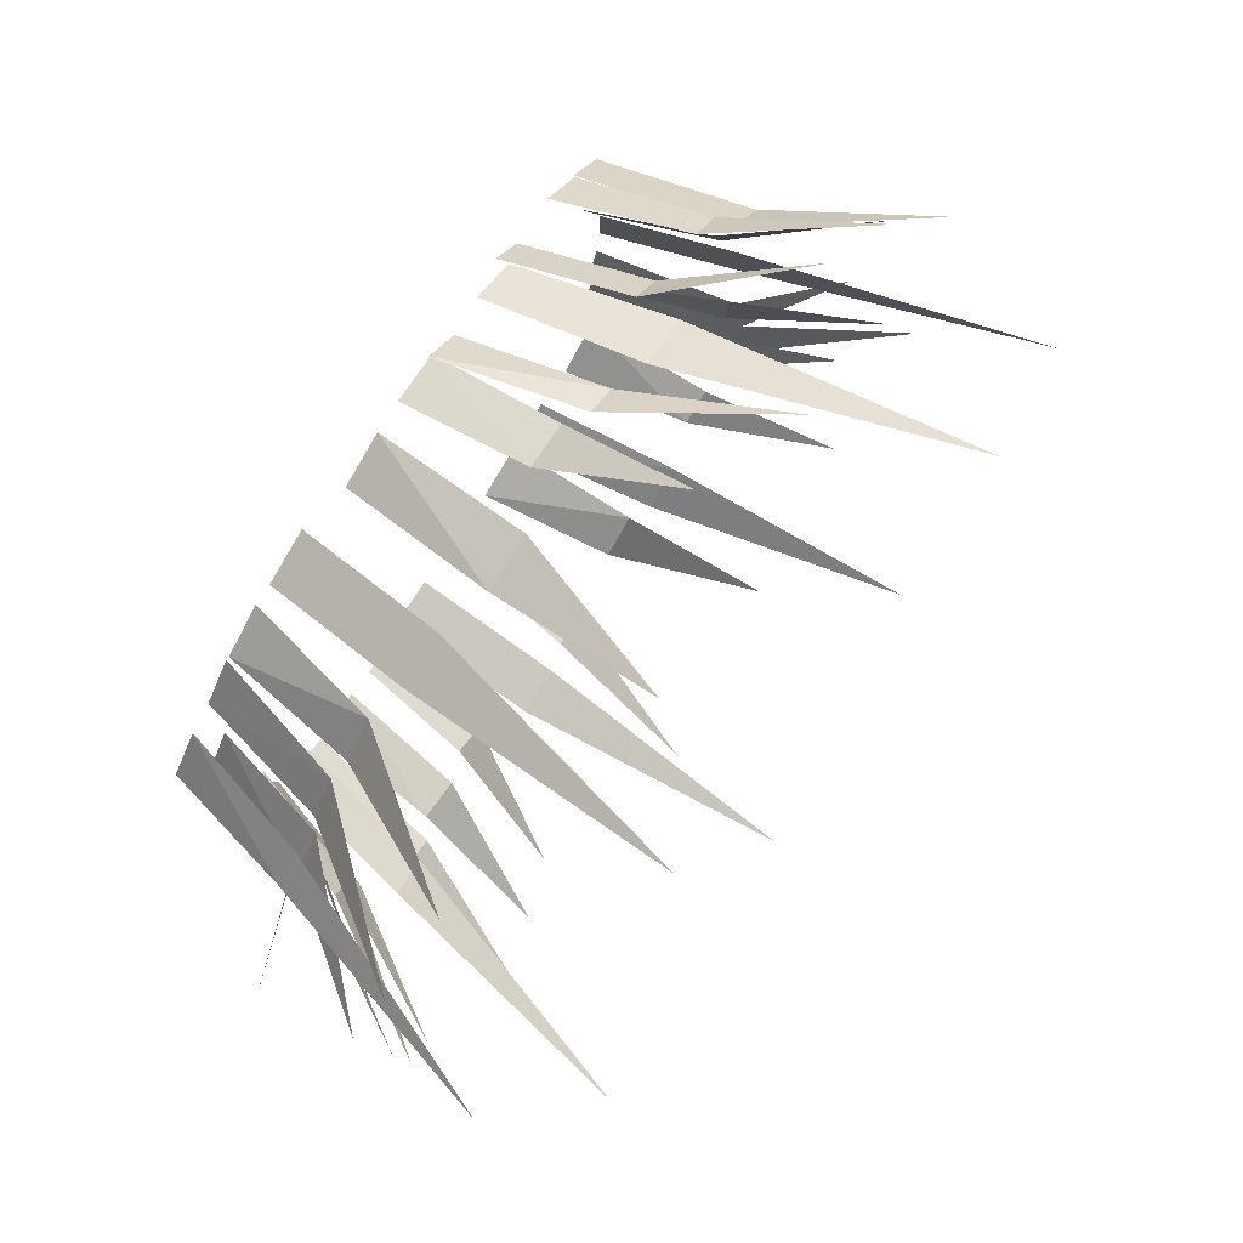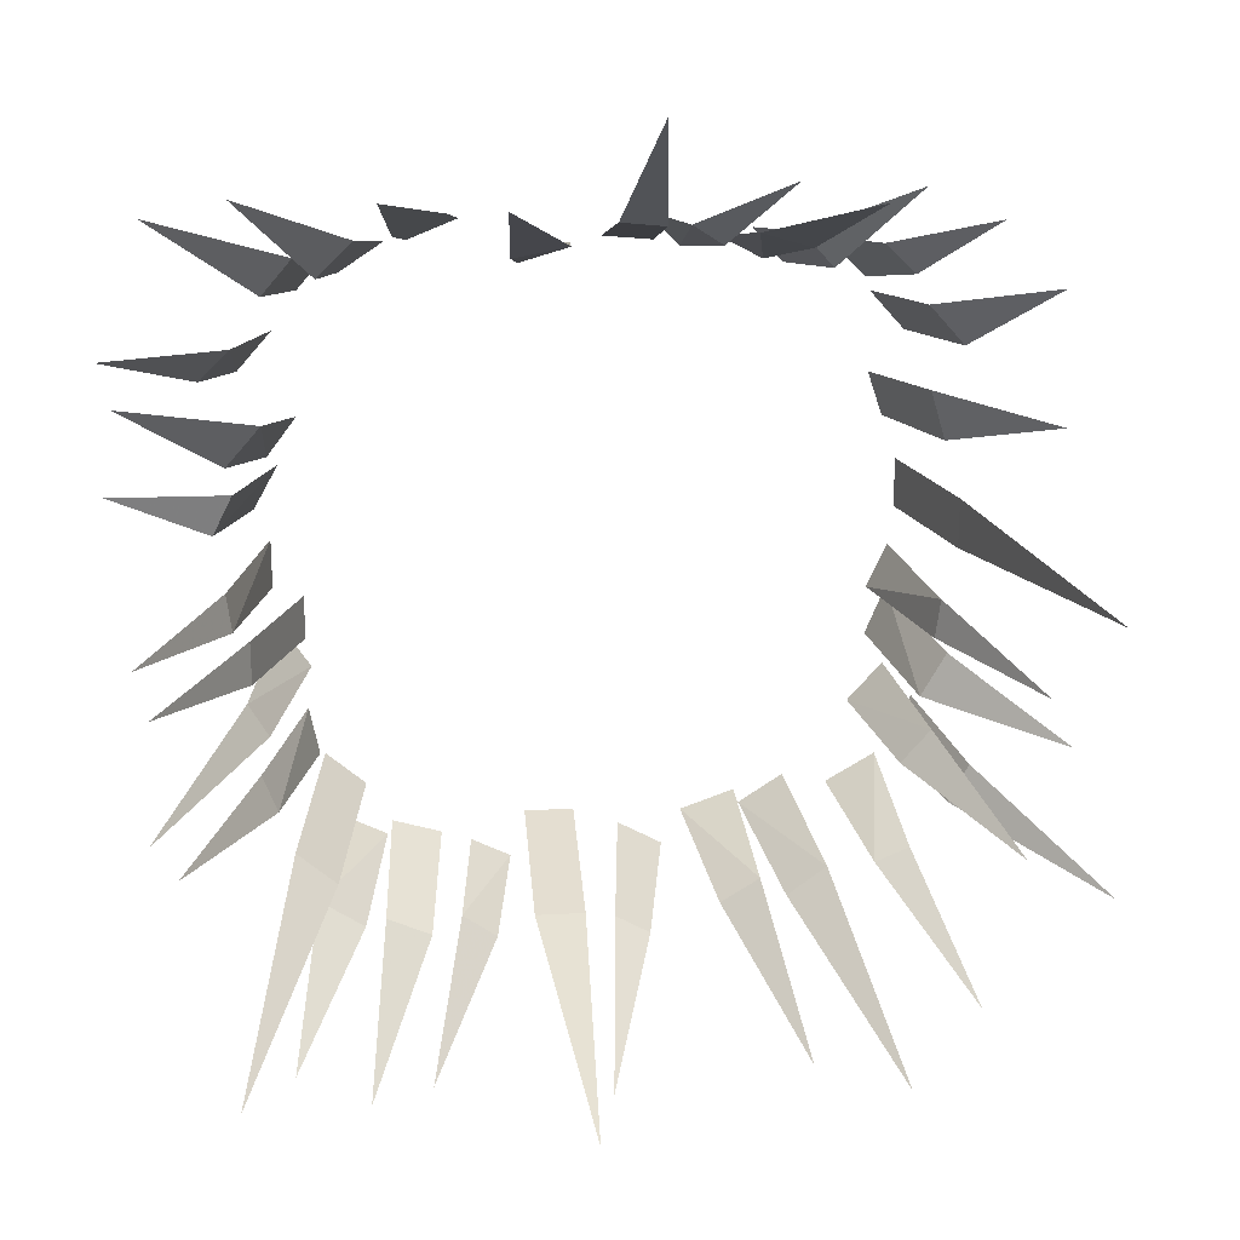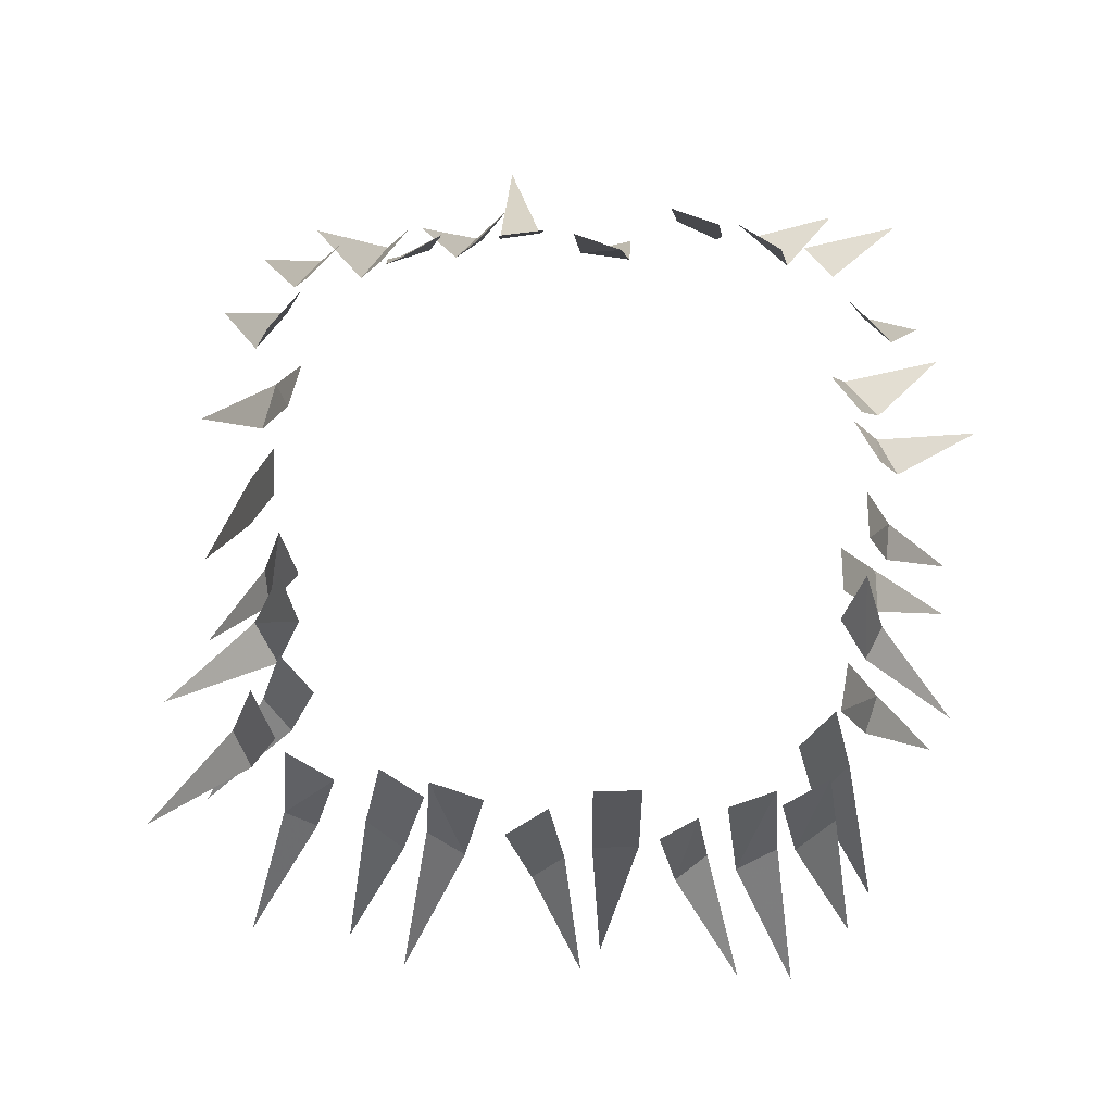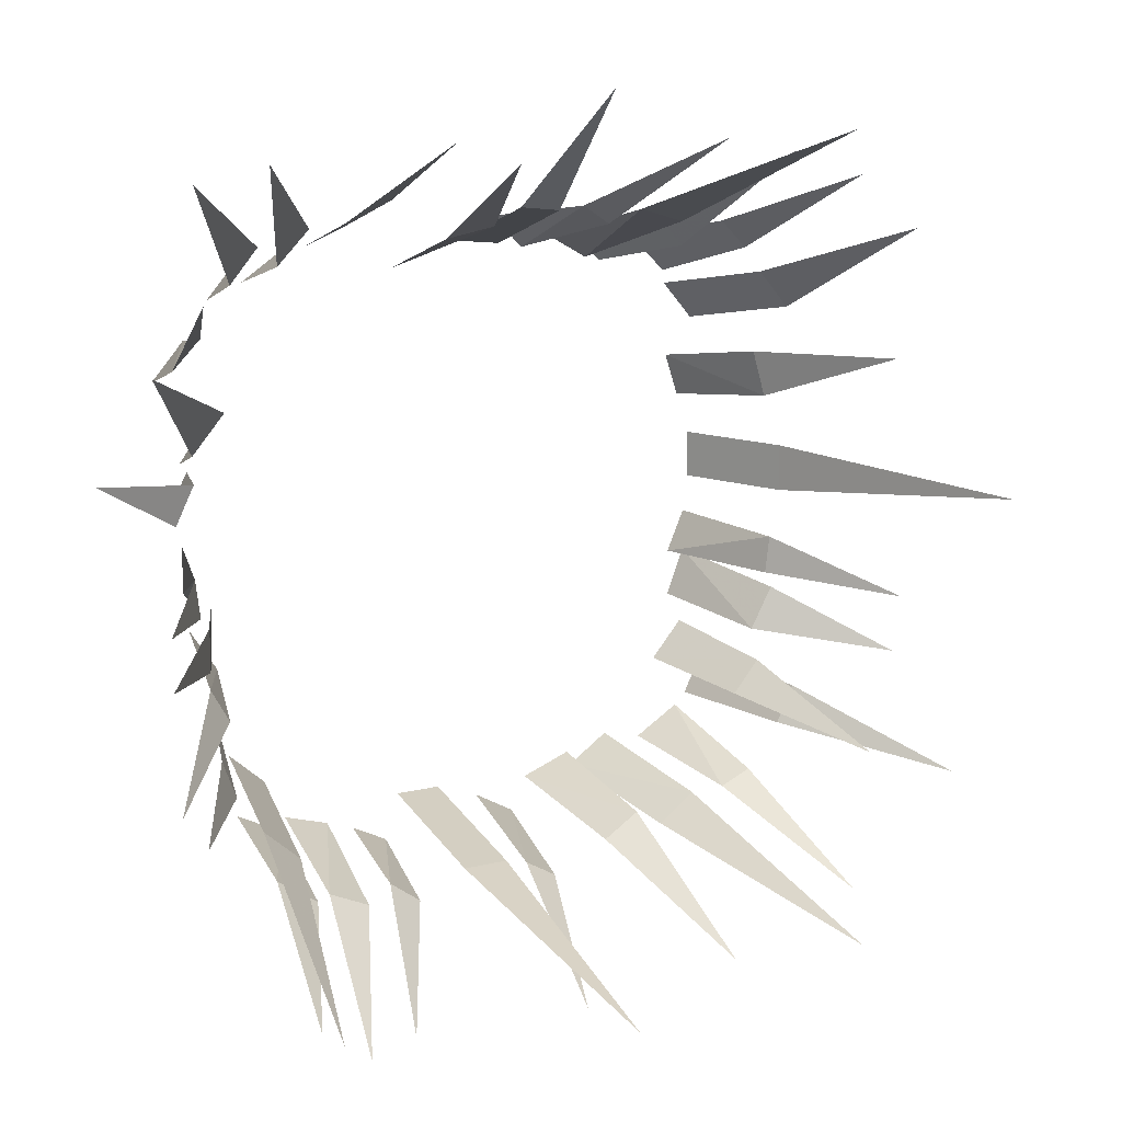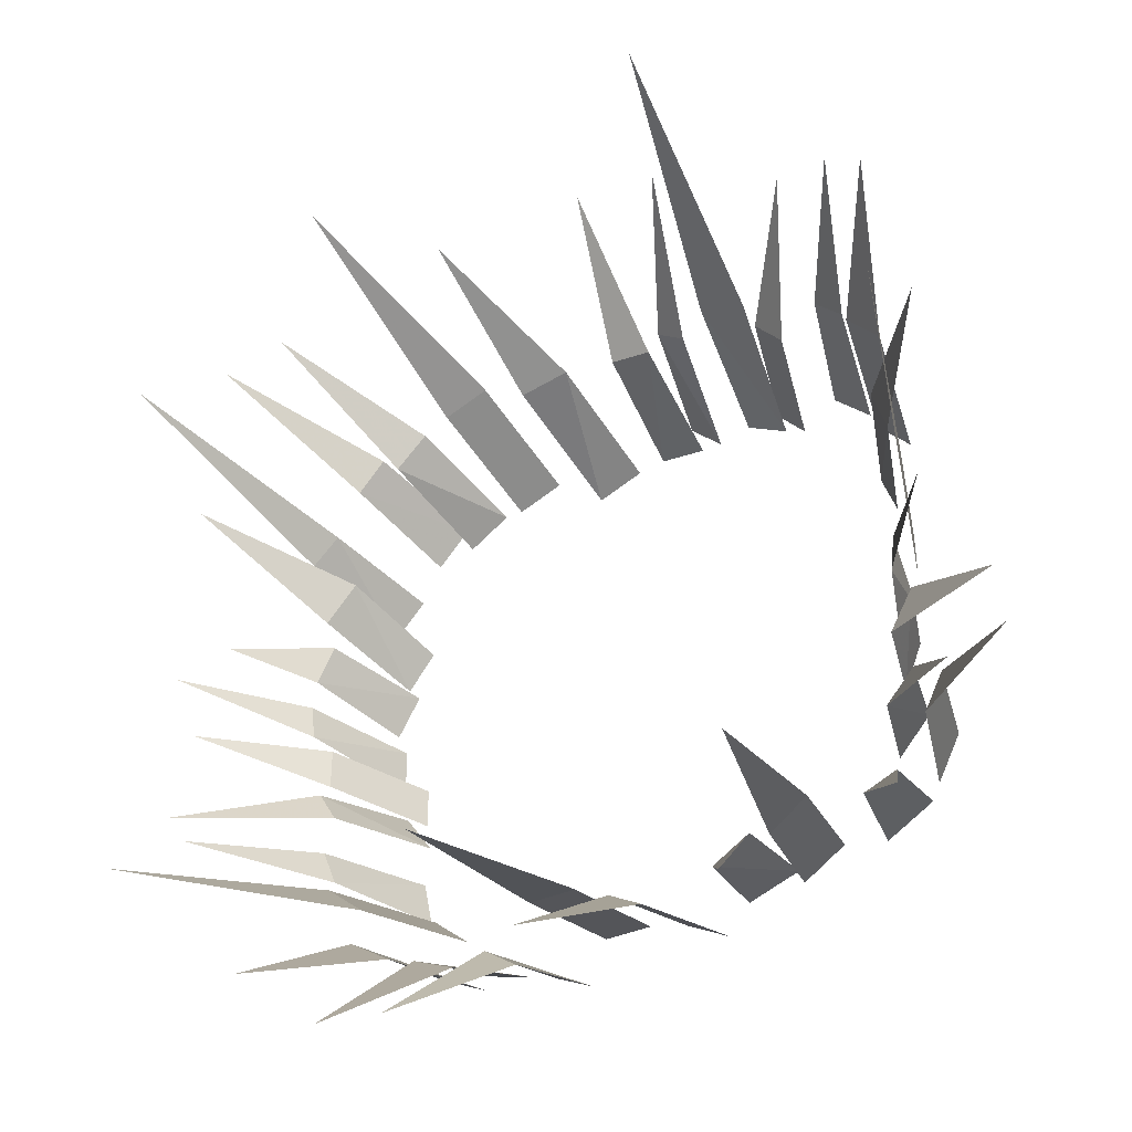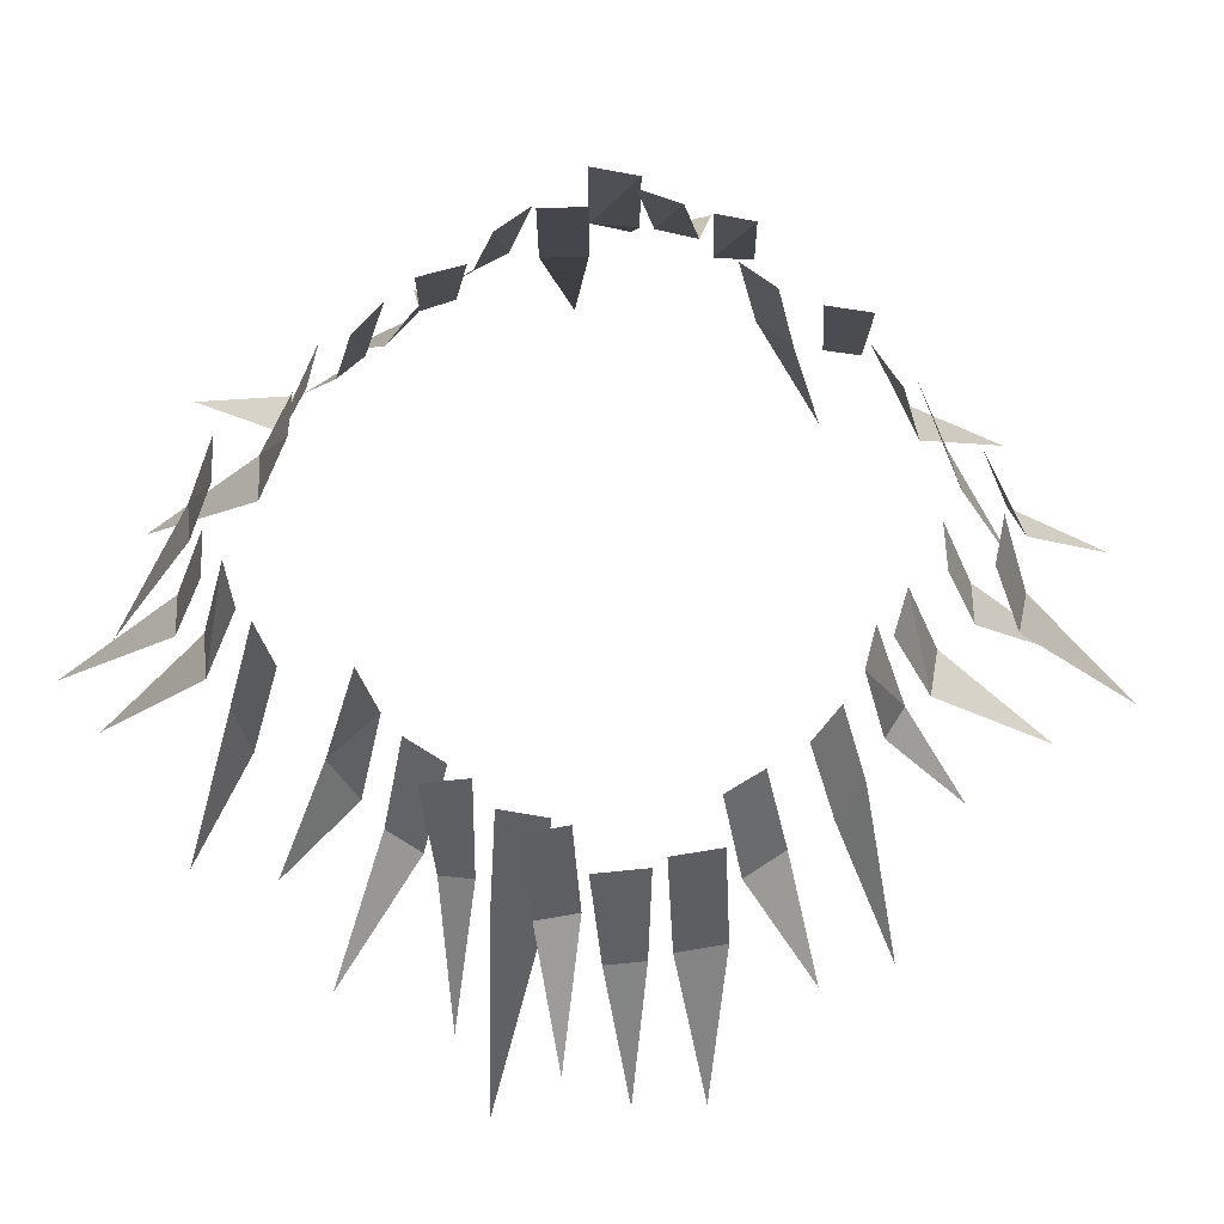
<metadata>
{"format":"obj","ext":"obj","renderer":"f3d","projection":"perspective","resolution":1024,"background":"white","views":[{"elev":78.8,"azim":-56.6,"up":"+Z"},{"elev":21.7,"azim":-5.3,"up":"+Z"},{"elev":77.1,"azim":178.2,"up":"+Y"},{"elev":12.6,"azim":-30.3,"up":"+Z"},{"elev":-38.5,"azim":29.1,"up":"+Z"},{"elev":63.2,"azim":39.1,"up":"+Y"}]}
</metadata>
<code>
v -0.1016 -0.2422 -0.5234
v -0.02344 -0.2422 -0.5234
v -0.02344 0 -0.4609
v -0.1016 0 -0.4609
v -0.03906 -0.6875 -0.6641
v -0.2109 -0.2266 0.5703
v -0.2891 -0.2266 0.5391
v -0.2656 0 0.4766
v -0.1875 0 0.5078
v -0.3125 -0.6406 0.6875
v -0.5156 -0.1875 -0.07812
v -0.5156 -0.1875 -0.1484
v -0.4375 -0.007812 -0.1484
v -0.4375 -0.007812 -0.07812
v -0.6562 -0.3828 -0.1172
v 0.5391 -0.2031 0.03906
v 0.5391 -0.2031 0.1172
v 0.4766 -0.007812 0.1172
v 0.4766 -0.007812 0.03906
v 0.6797 -0.6562 0.08594
v 0.1797 -0.2266 0.5156
v 0.1328 -0.2266 0.5469
v 0.08594 -0.007812 0.5156
v 0.1406 -0.007812 0.4609
v 0.25 -0.4688 0.6641
v -0.4609 -0.25 -0.3984
v -0.3984 -0.25 -0.4531
v -0.3516 -0.007812 -0.3984
v -0.4141 -0.007812 -0.3438
v -0.5391 -0.6953 -0.5781
v -0.4844 -0.1953 0.2578
v -0.5391 -0.1953 0.1953
v -0.4844 -0.007812 0.1484
v -0.4375 -0.007812 0.2109
v -0.6797 -0.3984 0.3516
v 0.5078 -0.2109 -0.1016
v 0.5156 -0.2109 -0.03906
v 0.4688 -0.007812 -0.02344
v 0.4375 -0.007812 -0.09375
v 0.6406 -0.4219 -0.1172
v 0.1875 -0.2109 -0.5312
v 0.25 -0.2109 -0.4922
v 0.2344 0 -0.4375
v 0.1484 0 -0.4688
v 0.3047 -0.4375 -0.6953
v -0.4297 -0.2109 0.5078
v -0.4766 -0.2109 0.4531
v -0.4297 -0.007812 0.4062
v -0.375 -0.007812 0.4688
v -0.625 -0.4375 0.625
v 0.3438 -0.1875 0.4688
v 0.2969 -0.1875 0.5234
v 0.25 0 0.4844
v 0.2969 0 0.4297
v 0.4375 -0.3828 0.6328
v -0.3281 -0.2031 -0.5391
v -0.2578 -0.2031 -0.5703
v -0.2344 0 -0.4922
v -0.3125 0 -0.4688
v -0.3594 -0.4141 -0.7422
v 0.4688 -0.1797 -0.3203
v 0.5156 -0.1797 -0.2656
v 0.4688 0 -0.2266
v 0.4141 0 -0.2891
v 0.6328 -0.3594 -0.4062
v 0.5312 -0.2266 0.3594
v 0.4766 -0.2266 0.4219
v 0.4297 0 0.3828
v 0.4844 0 0.3203
v 0.6172 -0.4688 0.5078
v -0.5234 -0.2031 -0.1719
v -0.4922 -0.2031 -0.2266
v -0.4297 -0.007812 -0.1953
v -0.4766 -0.007812 -0.125
v -0.6641 -0.4219 -0.2969
v 0.4297 -0.2031 -0.4766
v 0.4844 -0.2031 -0.4531
v 0.4609 0 -0.3828
v 0.3828 0 -0.4297
v 0.5625 -0.4141 -0.625
v -0.03906 -0.2422 0.5234
v -0.125 -0.2422 0.5078
v -0.1016 0 0.4375
v -0.02344 0 0.4688
v -0.1406 -0.5078 0.6406
v 0.2891 -0.2266 -0.5156
v 0.3516 -0.2266 -0.4688
v 0.3125 0 -0.4141
v 0.2422 0 -0.4609
v 0.4141 -0.6406 -0.625
v 0.5156 -0.1875 0.2031
v 0.4922 -0.1875 0.2812
v 0.4297 -0.007812 0.2578
v 0.4531 -0.007812 0.1875
v 0.6484 -0.3828 0.2812
v -0.5078 -0.2031 -0.2891
v -0.4844 -0.2031 -0.3516
v -0.4219 -0.007812 -0.3438
v -0.4375 -0.007812 -0.2656
v -0.625 -0.4219 -0.3516
v 0.02344 -0.2266 -0.5391
v 0.07812 -0.2266 -0.5703
v 0.1172 -0.007812 -0.5234
v 0.04688 -0.007812 -0.4844
v 0 -0.4688 -0.7109
v 0.3047 -0.25 0.5156
v 0.2266 -0.25 0.5391
v 0.1953 -0.007812 0.4766
v 0.2656 -0.007812 0.4375
v 0.3281 -0.6953 0.6875
v 0.4922 -0.1953 -0.2031
v 0.5312 -0.1953 -0.1328
v 0.4688 -0.007812 -0.09375
v 0.4375 -0.007812 -0.1719
v 0.7031 -0.3203 -0.2422
v -0.5469 -0.2109 0.007812
v -0.5391 -0.2109 -0.05469
v -0.4844 -0.007812 -0.0625
v -0.4844 -0.007812 0.01562
v -0.6719 -0.4219 -0.02344
v -0.3438 -0.2109 0.5312
v -0.3984 -0.2109 0.4766
v -0.3672 0 0.4297
v -0.2969 0 0.4766
v -0.5078 -0.4375 0.6484
v 0.5391 -0.2109 -0.375
v 0.5703 -0.2109 -0.3125
v 0.5156 -0.007812 -0.2812
v 0.4766 -0.007812 -0.3594
v 0.75 -0.4375 -0.4375
v -0.2109 -0.1875 -0.5469
v -0.1562 -0.1875 -0.5859
v -0.125 0 -0.5391
v -0.1875 0 -0.5078
v -0.2656 -0.3828 -0.7344
v 0.1016 -0.2031 0.5391
v 0.03125 -0.2031 0.5469
v 0.02344 0 0.4766
v 0.1016 0 0.4688
v 0.07812 -0.4141 0.7422
v -0.5312 -0.1797 0.1484
v -0.5625 -0.1797 0.08594
v -0.5078 0 0.0625
v -0.4688 0 0.1328
v -0.7109 -0.2422 0.1719
v -0.4297 -0.2266 -0.4922
v -0.3594 -0.2266 -0.5391
v -0.3203 0 -0.4922
v -0.3984 0 -0.4531
v -0.4688 -0.4688 -0.6562
v 0.4609 -0.2031 0.4609
v 0.4141 -0.2031 0.5078
v 0.3594 -0.007812 0.4688
v 0.4219 -0.007812 0.4062
v 0.5391 -0.4219 0.5938
v -0.5234 -0.2031 0.375
v -0.5703 -0.2031 0.3281
v -0.5234 0 0.2812
v -0.4688 0 0.3438
v -0.6797 -0.5938 0.4766
f 1 2 3
f 1 3 4
f 1 4 2
f 1 2 5
f 1 5 2
f 4 3 2
f 6 7 8
f 6 8 9
f 6 9 7
f 6 7 10
f 6 10 7
f 9 8 7
f 11 12 13
f 11 13 14
f 11 14 12
f 11 12 15
f 11 15 12
f 14 13 12
f 16 17 18
f 16 18 19
f 16 19 17
f 16 17 20
f 16 20 17
f 19 18 17
f 21 22 23
f 21 23 24
f 21 24 22
f 21 22 25
f 21 25 22
f 24 23 22
f 26 27 28
f 26 28 29
f 26 29 27
f 26 27 30
f 26 30 27
f 29 28 27
f 31 32 33
f 31 33 34
f 31 34 32
f 31 32 35
f 31 35 32
f 34 33 32
f 36 37 38
f 36 38 39
f 36 39 37
f 36 37 40
f 36 40 37
f 39 38 37
f 41 42 43
f 41 43 44
f 41 44 42
f 41 42 45
f 41 45 42
f 44 43 42
f 46 47 48
f 46 48 49
f 46 49 47
f 46 47 50
f 46 50 47
f 49 48 47
f 51 52 53
f 51 53 54
f 51 54 52
f 51 52 55
f 51 55 52
f 54 53 52
f 56 57 58
f 56 58 59
f 56 59 57
f 56 57 60
f 56 60 57
f 59 58 57
f 61 62 63
f 61 63 64
f 61 64 62
f 61 62 65
f 61 65 62
f 64 63 62
f 66 67 68
f 66 68 69
f 66 69 67
f 66 67 70
f 66 70 67
f 69 68 67
f 71 72 73
f 71 73 74
f 71 74 72
f 71 72 75
f 71 75 72
f 74 73 72
f 76 77 78
f 76 78 79
f 76 79 77
f 76 77 80
f 76 80 77
f 79 78 77
f 81 82 83
f 81 83 84
f 81 84 82
f 81 82 85
f 81 85 82
f 84 83 82
f 86 87 88
f 86 88 89
f 86 89 87
f 86 87 90
f 86 90 87
f 89 88 87
f 91 92 93
f 91 93 94
f 91 94 92
f 91 92 95
f 91 95 92
f 94 93 92
f 96 97 98
f 96 98 99
f 96 99 97
f 96 97 100
f 96 100 97
f 99 98 97
f 101 102 103
f 101 103 104
f 101 104 102
f 101 102 105
f 101 105 102
f 104 103 102
f 106 107 108
f 106 108 109
f 106 109 107
f 106 107 110
f 106 110 107
f 109 108 107
f 111 112 113
f 111 113 114
f 111 114 112
f 111 112 115
f 111 115 112
f 114 113 112
f 116 117 118
f 116 118 119
f 116 119 117
f 116 117 120
f 116 120 117
f 119 118 117
f 121 122 123
f 121 123 124
f 121 124 122
f 121 122 125
f 121 125 122
f 124 123 122
f 126 127 128
f 126 128 129
f 126 129 127
f 126 127 130
f 126 130 127
f 129 128 127
f 131 132 133
f 131 133 134
f 131 134 132
f 131 132 135
f 131 135 132
f 134 133 132
f 136 137 138
f 136 138 139
f 136 139 137
f 136 137 140
f 136 140 137
f 139 138 137
f 141 142 143
f 141 143 144
f 141 144 142
f 141 142 145
f 141 145 142
f 144 143 142
f 146 147 148
f 146 148 149
f 146 149 147
f 146 147 150
f 146 150 147
f 149 148 147
f 151 152 153
f 151 153 154
f 151 154 152
f 151 152 155
f 151 155 152
f 154 153 152
f 156 157 158
f 156 158 159
f 156 159 157
f 156 157 160
f 156 160 157
f 159 158 157

</code>
